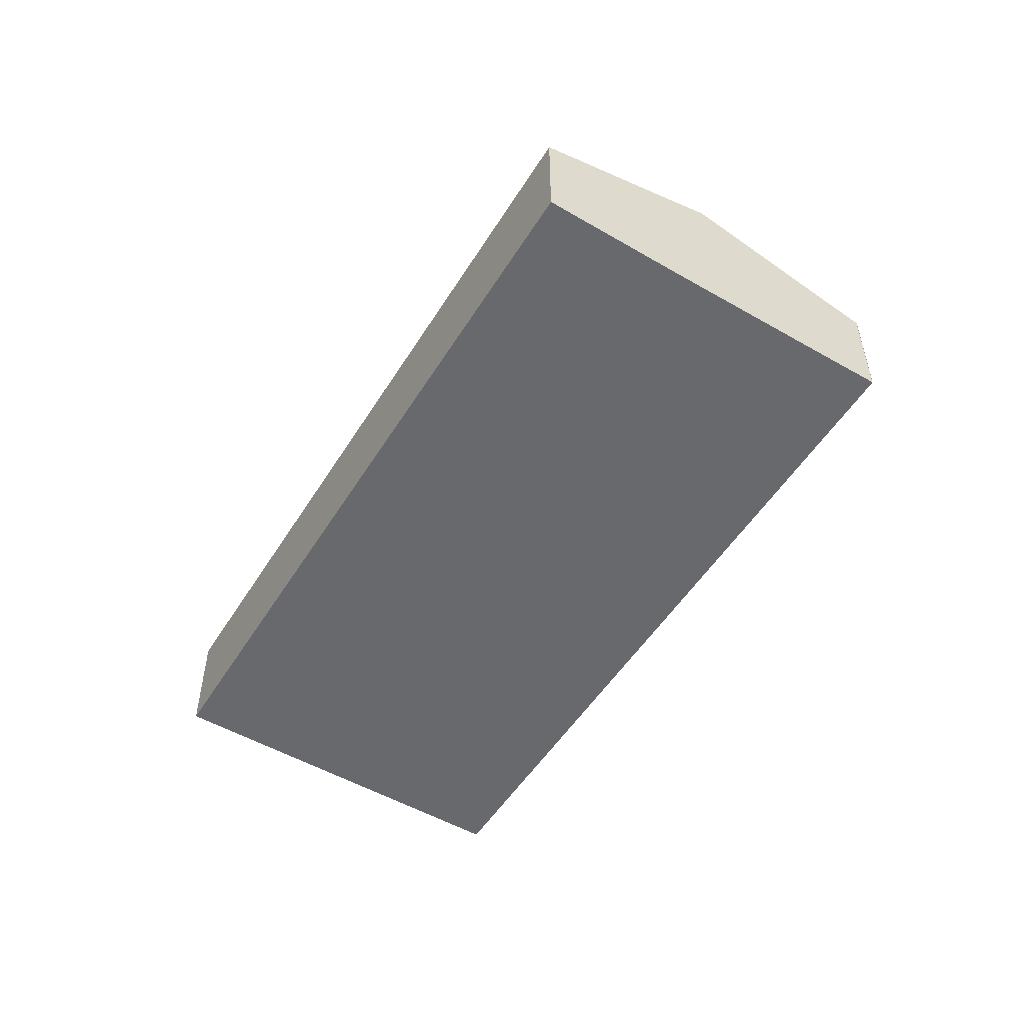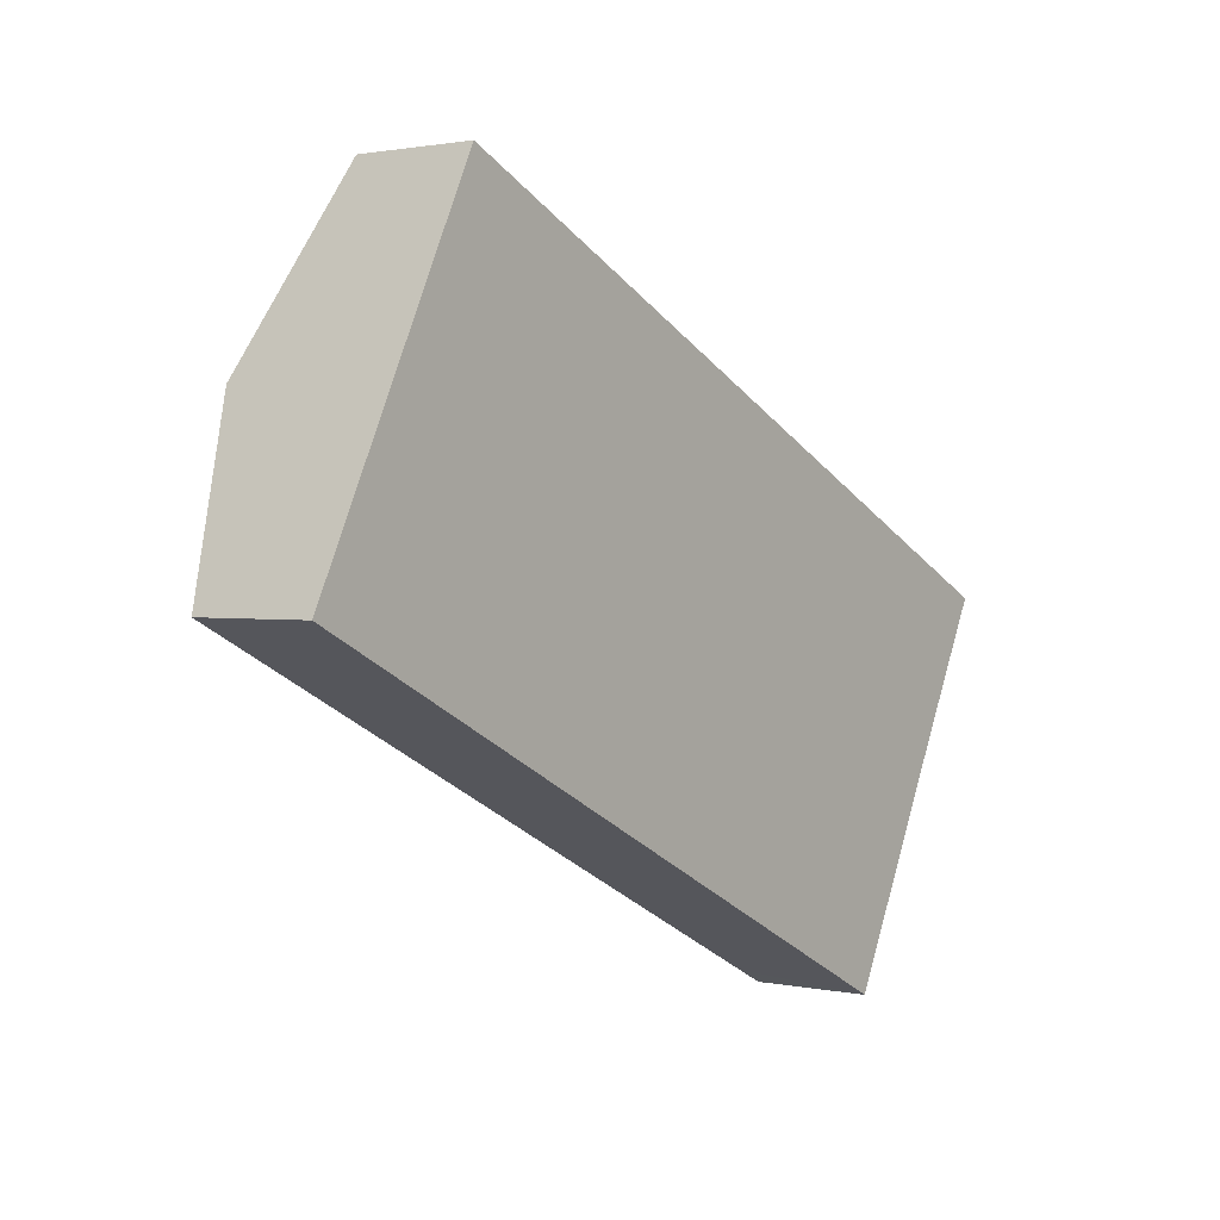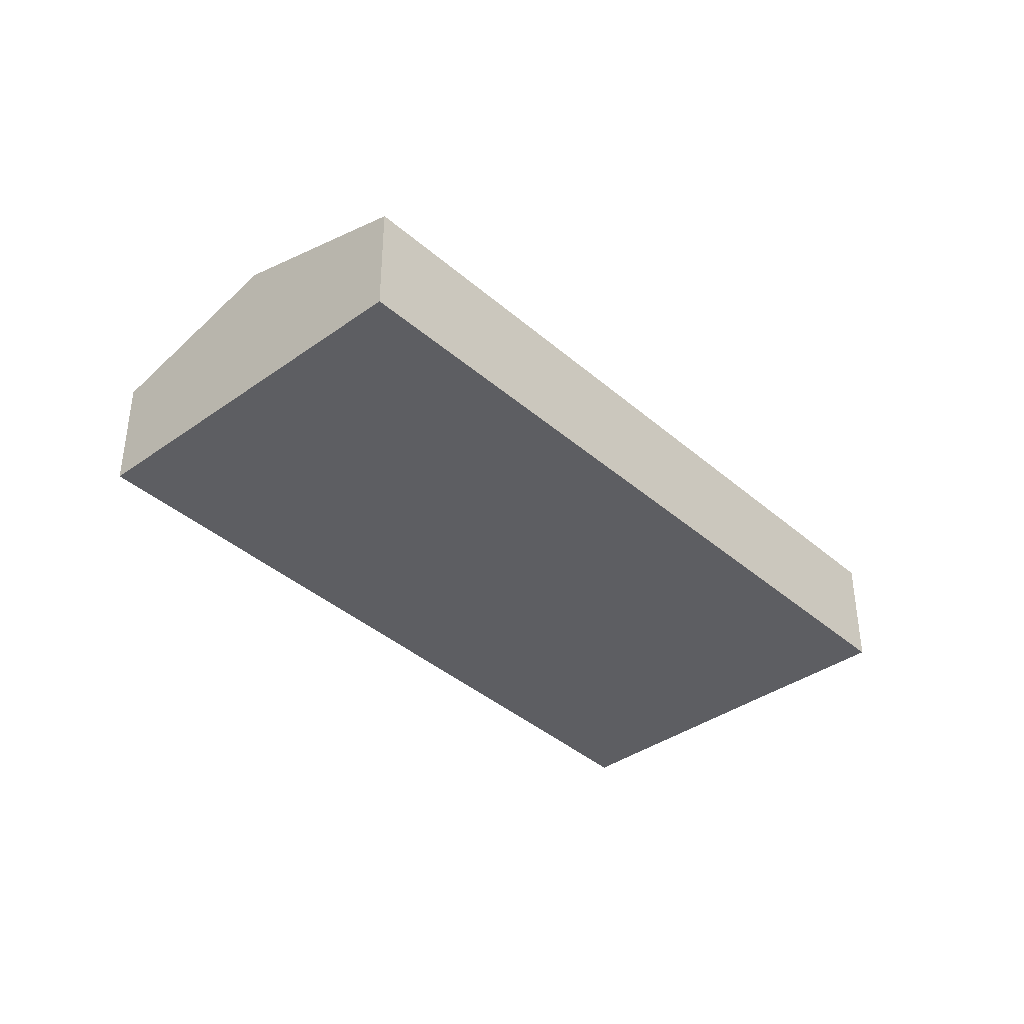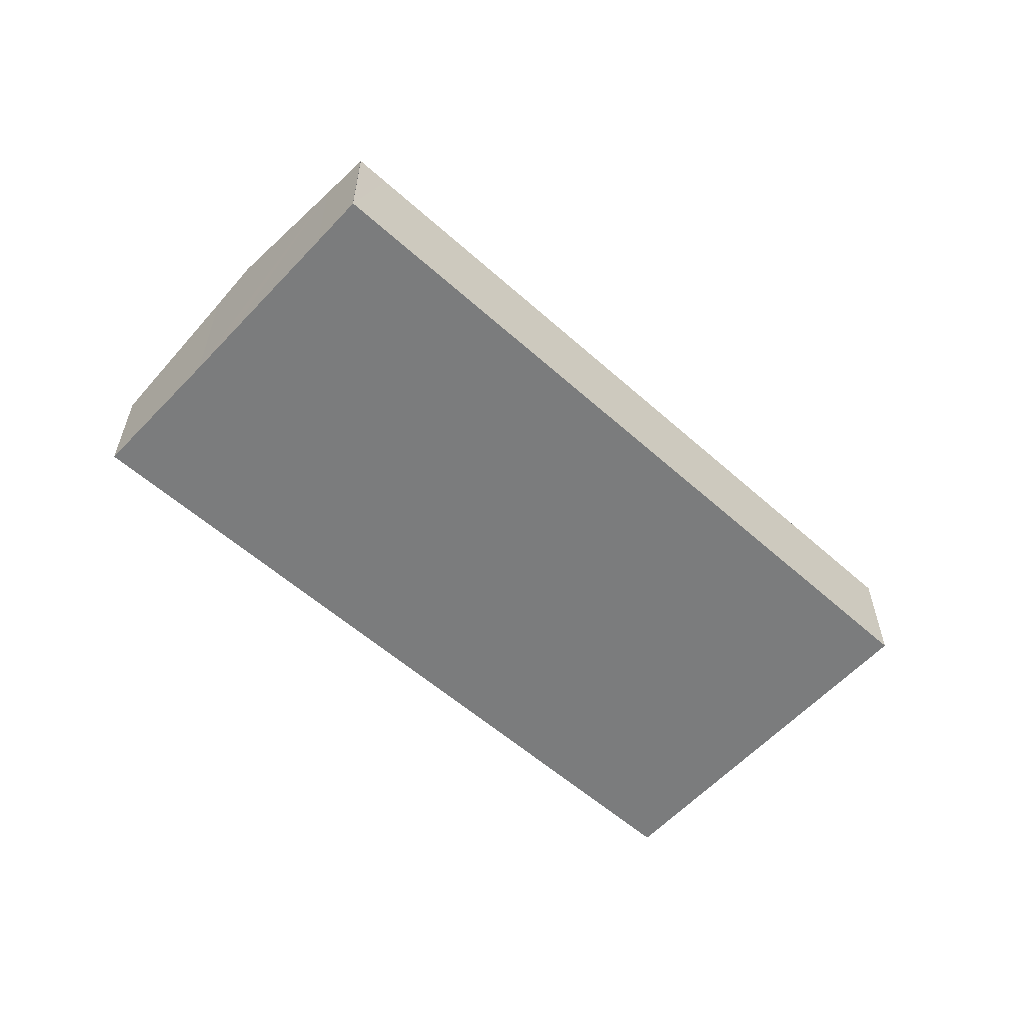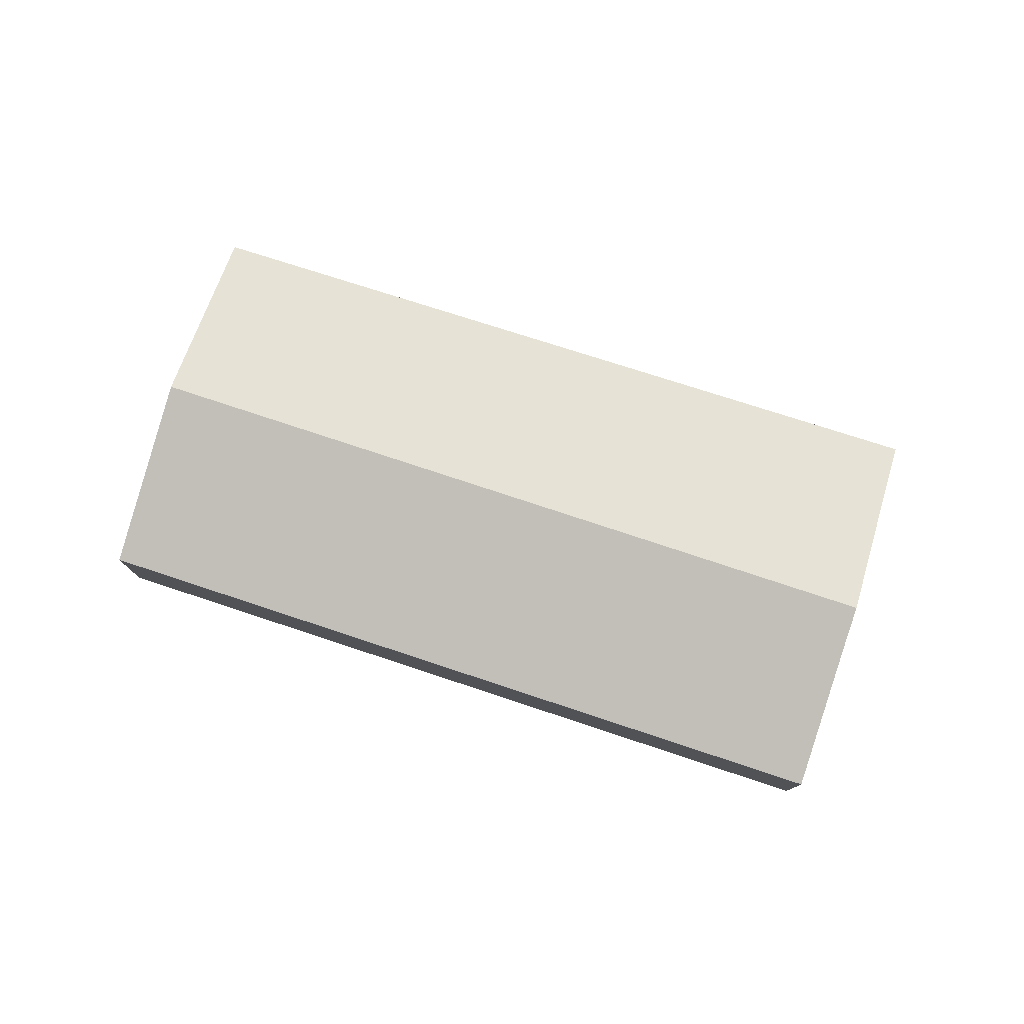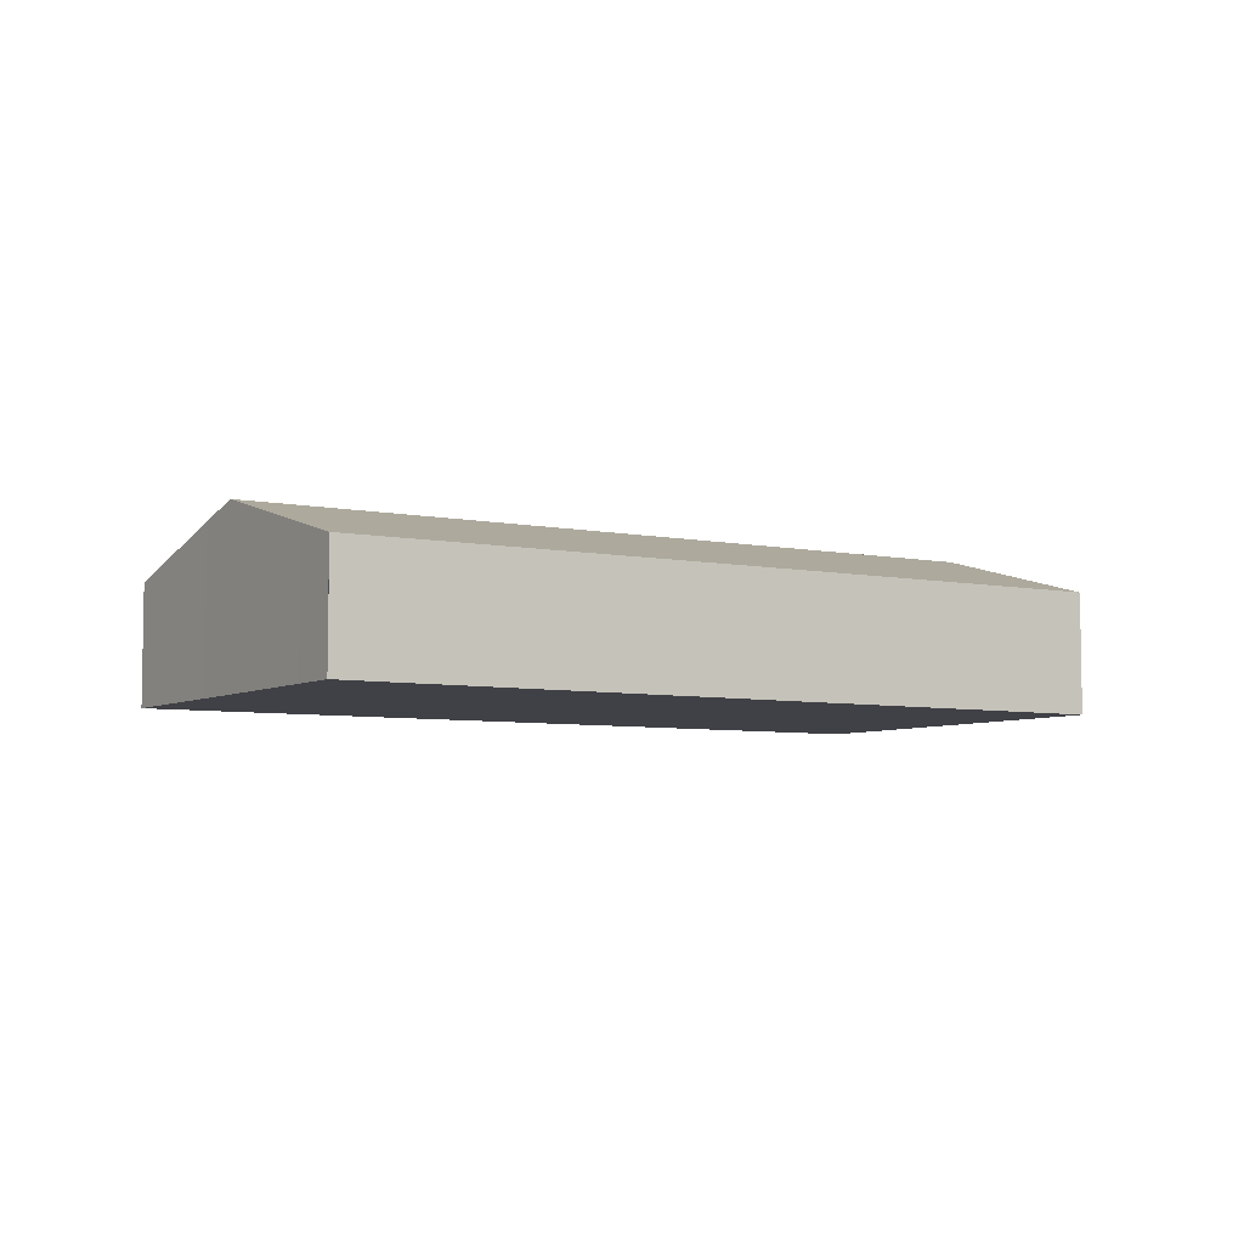
<metadata>
{"format":"obj","ext":"obj","renderer":"f3d","projection":"perspective","resolution":1024,"background":"white","views":[{"elev":-52.7,"azim":84.7,"up":"+Y"},{"elev":1.5,"azim":-52.5,"up":"+Z"},{"elev":-38.4,"azim":-21.6,"up":"+Y"},{"elev":-58.7,"azim":163.8,"up":"+Y"},{"elev":78.3,"azim":44.1,"up":"+Y"},{"elev":-6.0,"azim":174.1,"up":"+Y"}]}
</metadata>
<code>
v  2.718 5.443 5.525
v  21.97 3.742 -10.94
v  0 3.815 2.336e-16
v  25.82 5.443 -5.661
v  23.75 4.215 -9.814
v  22.95 3.742 -11.42
v  22.95 3.739 -11.43
v  28.68 3.769 -0.011
v  5.513 3.769 11.21
v  26.53 5.022 -4.236
v  28.68 6.736e-19 -0.011
v  26.53 2.594e-16 -4.236
v  25.82 3.466e-16 -5.661
v  23.75 6.009e-16 -9.814
v  22.95 6.992e-16 -11.42
v  22.95 6.999e-16 -11.43
v  21.97 6.699e-16 -10.94
v  0 0 0
v  2.718 -3.383e-16 5.525
v  5.513 -6.861e-16 11.21
g defaultobject
f 1 2 3
f 2 1 4
f 2 4 5
f 2 5 6
f 2 6 7
f 8 1 9
f 1 8 10
f 1 10 4
f 11 10 8
f 10 11 12
f 10 12 4
f 4 12 5
f 5 12 13
f 5 13 14
f 5 14 6
f 6 14 15
f 16 2 7
f 2 16 3
f 3 16 17
f 3 17 18
f 18 1 3
f 1 18 19
f 1 19 9
f 9 19 20
f 20 8 9
f 8 20 11
f 17 19 18
f 19 17 20
f 20 17 11
f 11 17 12
f 12 17 13
f 13 17 14
f 14 17 15
f 15 17 16

</code>
